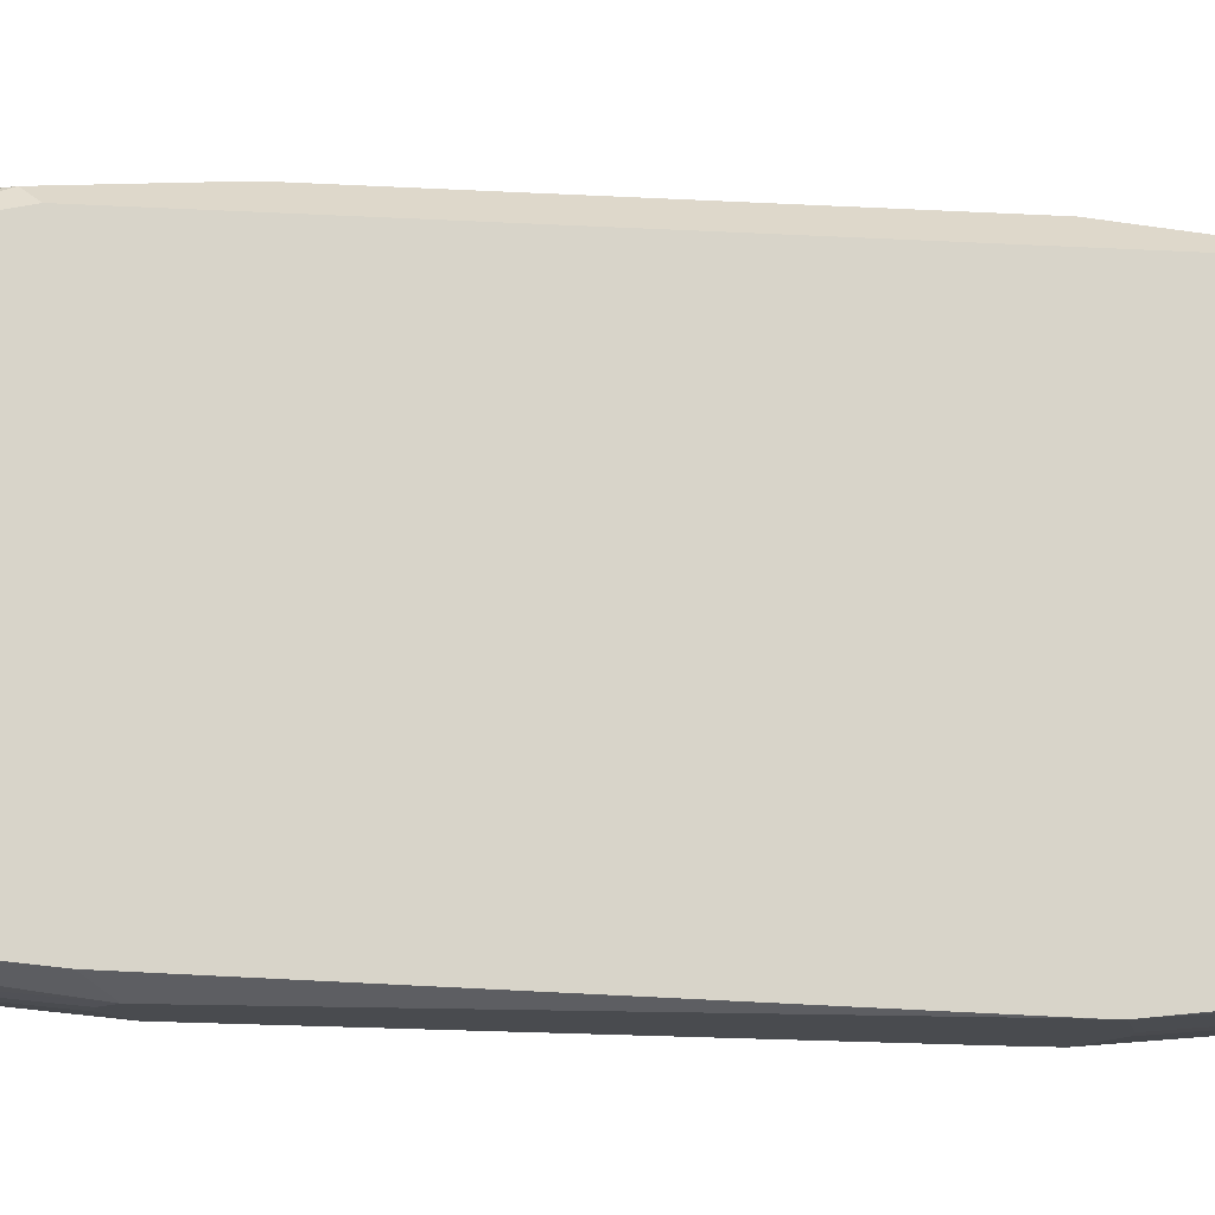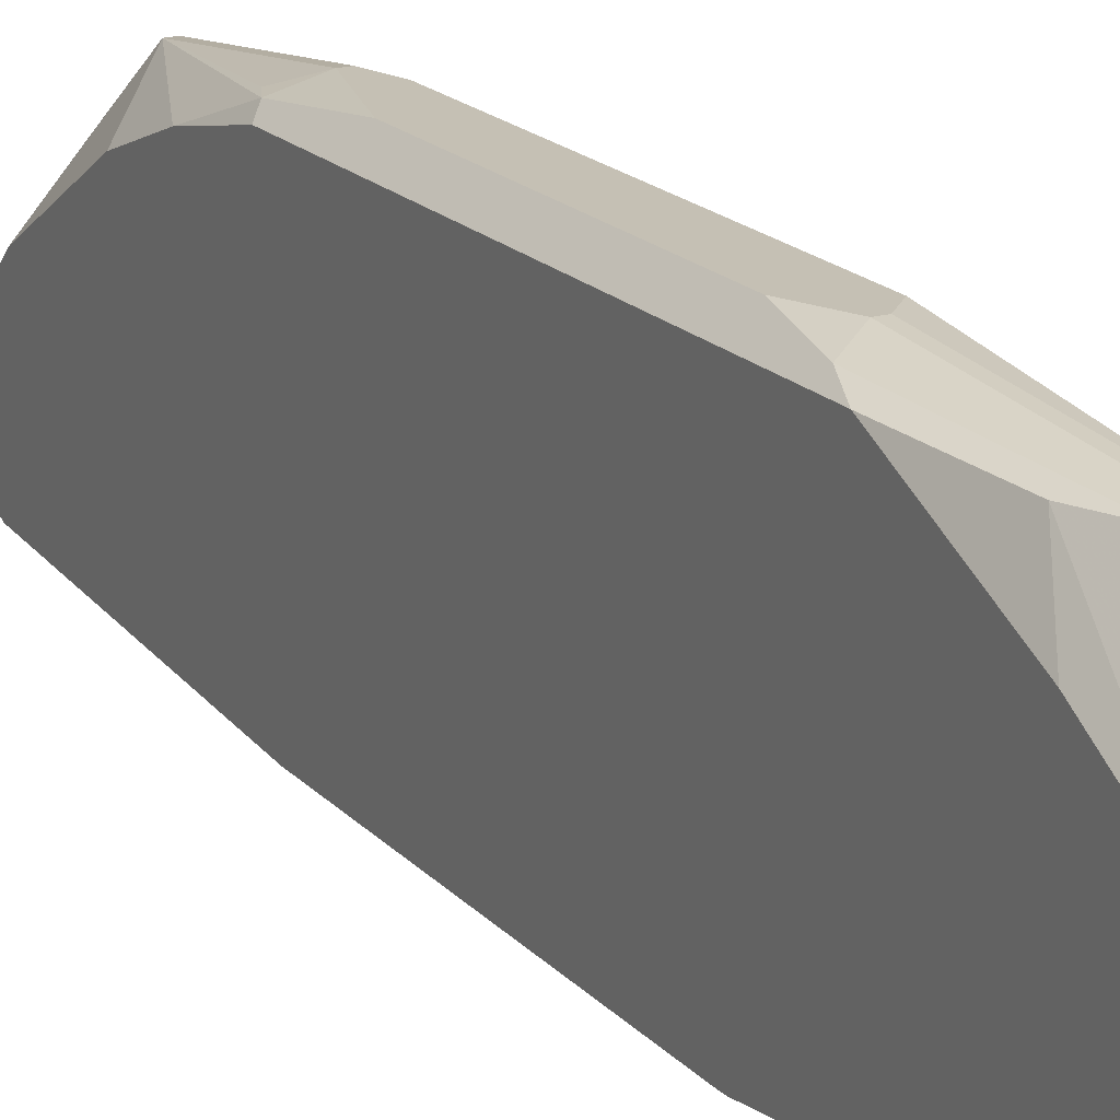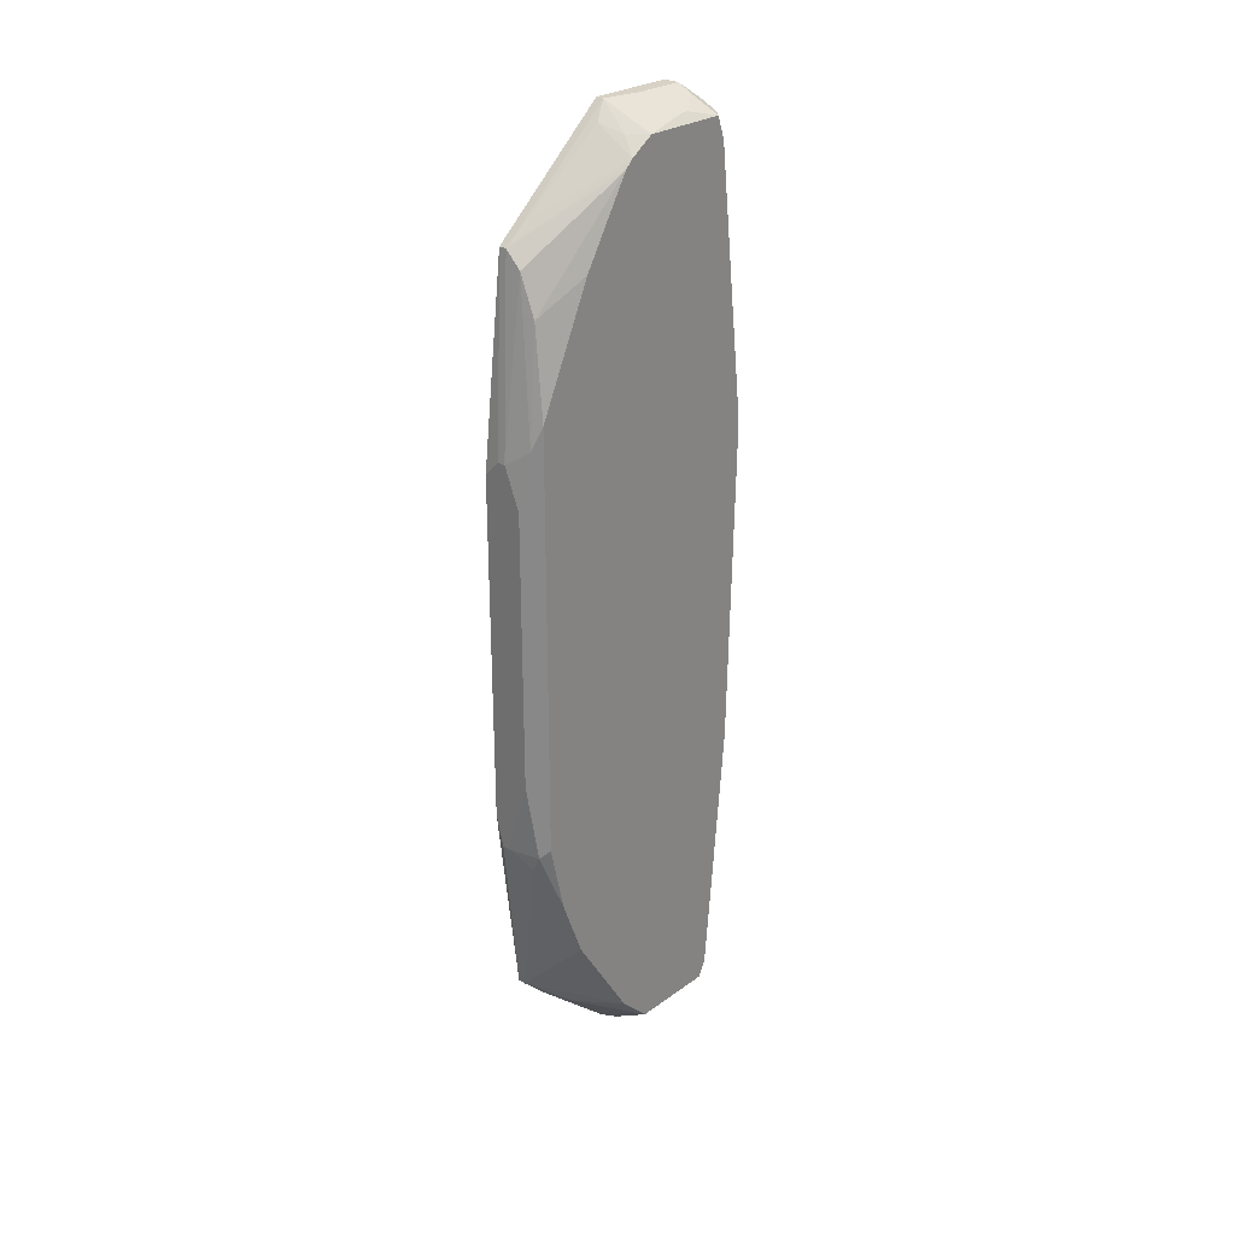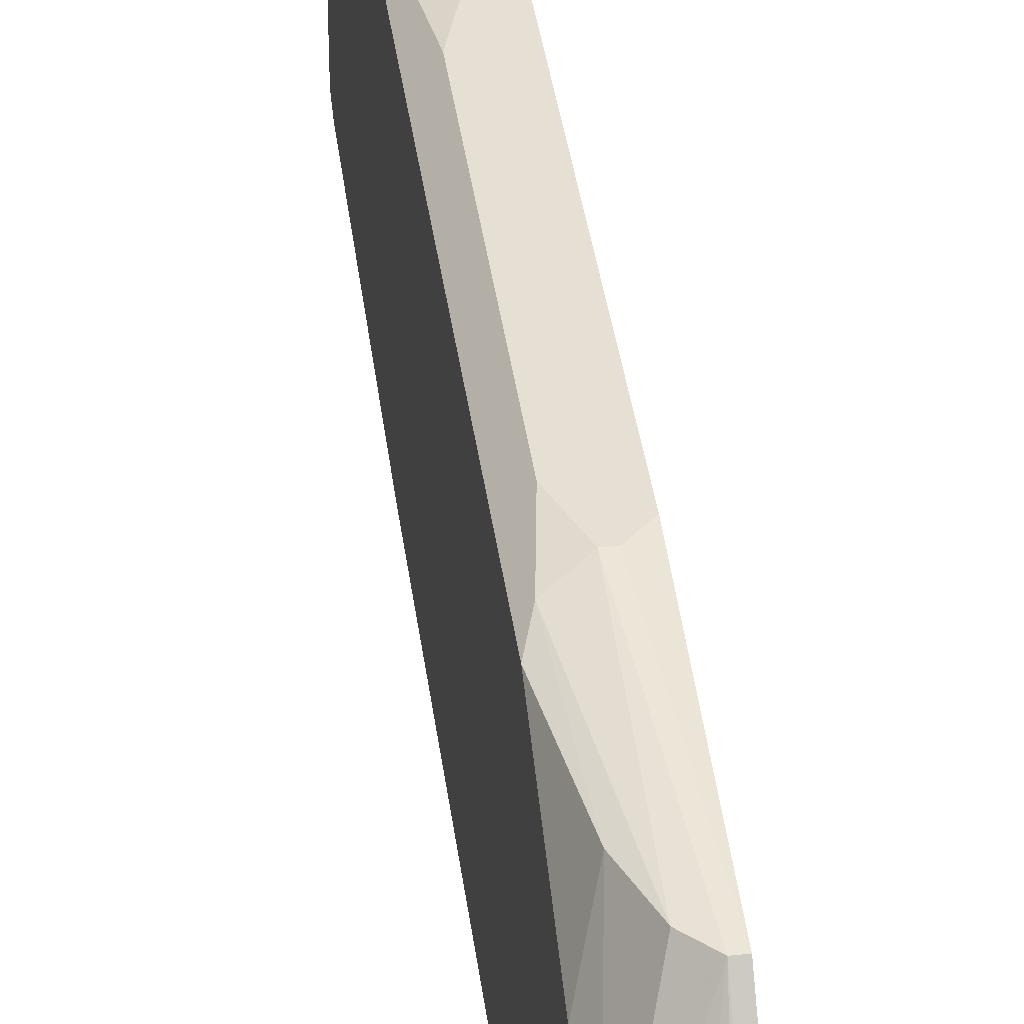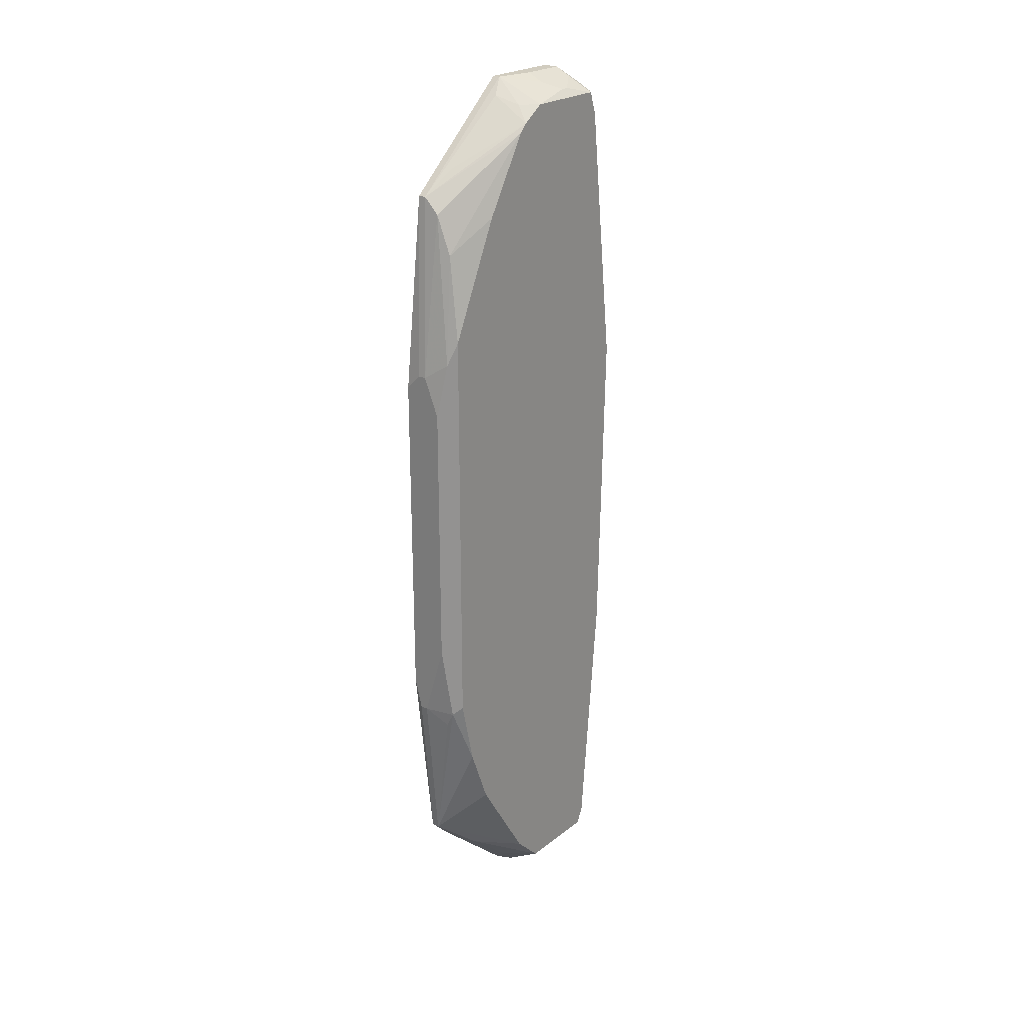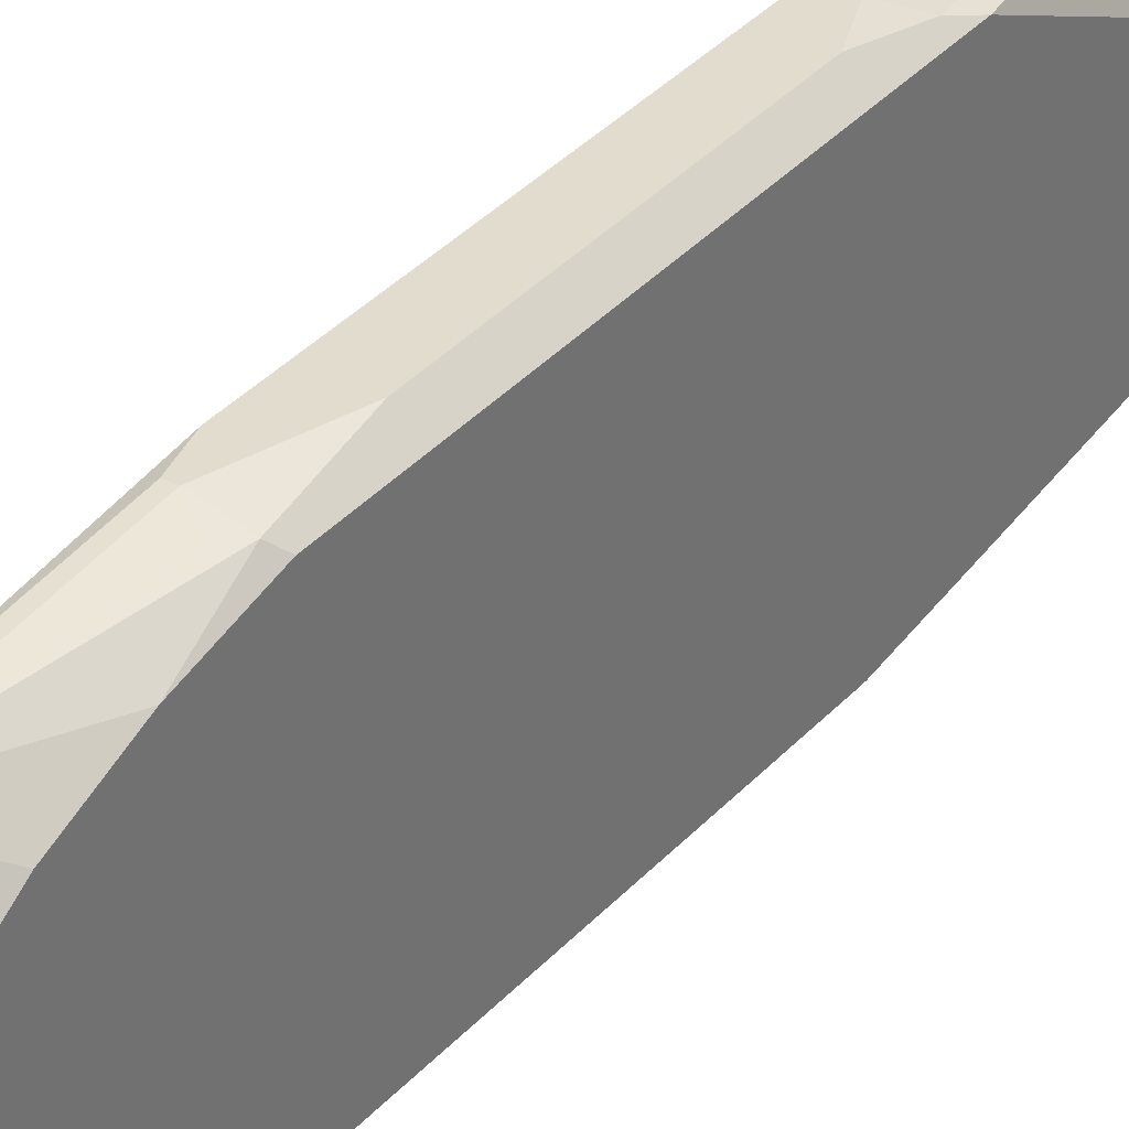
<metadata>
{"format":"obj","ext":"obj","renderer":"f3d","projection":"perspective","resolution":1024,"background":"white","views":[{"elev":-13.9,"azim":82.0,"up":"+Z"},{"elev":18.3,"azim":151.0,"up":"+Z"},{"elev":27.4,"azim":42.4,"up":"+Y"},{"elev":38.2,"azim":172.6,"up":"+Z"},{"elev":23.9,"azim":38.7,"up":"+Y"},{"elev":34.7,"azim":34.6,"up":"+Z"}]}
</metadata>
<code>
v 0.03367 -0.1474 -0.07388
v 0.03609 -0.1474 -0.07388
v 0.05058 0.1401 -0.04731
v 0.05058 0.1401 -0.07388
v 0.05058 0.1353 -0.04006
v 0.05058 0.1329 -0.03764
v 0.05058 0.1329 -0.07629
v 0.05058 0.1087 -0.02315
v 0.05058 0.07247 -0.006237
v 0.05058 0.05073 -0.08596
v 0.05058 0.04832 -0.08596
v 0.05058 -0.05315 -0.08354
v 0.05058 -0.05798 -0.006237
v 0.05058 -0.07972 -0.01107
v 0.05058 -0.09905 -0.01832
v 0.05058 -0.1305 -0.03764
v 0.05058 -0.1353 -0.07629
v 0.05058 -0.1401 -0.04731
v 0.05058 -0.1401 -0.07388
v 0.04817 0.1425 -0.0618
v 0.03367 -0.1474 -0.04731
v 0.04817 0.1425 -0.06422
v 0.04817 0.1401 -0.07629
v 0.04817 0.06523 -0.003821
v 0.04817 -0.06039 -0.003821
v 0.04817 -0.1425 -0.05938
v 0.04817 -0.1425 -0.0618
v 0.04575 0.1401 -0.04247
v 0.04575 0.09905 -0.008652
v 0.04575 0.04832 -0.001405
v 0.04575 -0.03624 -0.001405
v 0.04575 -0.04832 -0.08596
v 0.04575 -0.06523 -0.003821
v 0.04333 0.1449 -0.05697
v 0.04333 0.1449 -0.07146
v 0.04333 0.1425 -0.07629
v 0.04092 0.05315 -0.08596
v 0.04333 0.05315 -0.08596
v 0.04333 -0.05073 -0.08596
v 0.04092 -0.05073 -0.08596
v 0.04333 -0.1449 -0.07146
v 0.0385 0.1232 -0.07871
v 0.04092 0.1232 -0.07871
v 0.04092 0.1111 -0.008652
v 0.03367 -0.1449 -0.04247
v 0.03609 -0.1449 -0.04247
v 0.0385 0.06039 -0.001405
v 0.04092 0.06039 -0.001405
v 0.04092 -0.1256 -0.02315
v 0.04092 -0.1401 -0.04006
v 0.04092 -0.1449 -0.07629
v 0.0385 -0.1449 -0.07629
v 0.0385 0.1474 -0.05697
v 0.0385 0.1474 -0.07146
v 0.0385 0.1425 -0.04006
v 0.0385 0.1232 -0.01832
v 0.03609 -0.0459 -0.08596
v 0.0385 -0.06039 -0.001405
v 0.03609 -0.06039 -0.001405
v 0.0385 -0.1256 -0.07871
v 0.03609 -0.1425 -0.07629
v 0.0385 -0.1474 -0.04731
v 0.0385 -0.1474 -0.0618
v 0.03367 0.1474 -0.04489
v 0.03609 0.1474 -0.04489
v 0.03367 0.1474 -0.07146
v 0.03367 0.1449 -0.07629
v 0.03609 0.1449 -0.07629
v 0.03367 0.116 -0.008652
v 0.03609 0.116 -0.008652
v 0.03367 0.05556 -0.001405
v 0.03367 0.04832 -0.08596
v 0.03367 0.04107 -0.08596
v 0.03367 -0.05073 -0.001405
v 0.03609 -0.1135 -0.008652
v 0.03367 -0.1135 -0.008652
v 0.03609 -0.1208 -0.0159
v 0.03367 -0.1208 -0.0159
v 0.03609 -0.128 -0.07871
v 0.03367 -0.128 -0.07871
f 59 74 76
f 59 76 75
f 59 75 58
f 37 72 67
f 23 7 10
f 23 10 43
f 56 5 55
f 60 17 79
f 38 43 10
f 42 43 38
f 42 38 37
f 42 37 67
f 80 61 1
f 80 57 40
f 80 40 39
f 80 39 79
f 65 53 54
f 65 54 66
f 65 66 64
f 4 35 22
f 4 7 23
f 36 23 43
f 36 54 35
f 36 35 4
f 36 4 23
f 70 56 55
f 70 55 65
f 70 65 64
f 70 64 69
f 70 5 56
f 8 29 9
f 6 29 8
f 6 5 70
f 6 70 44
f 6 44 29
f 51 79 17
f 51 17 19
f 32 12 17
f 32 17 60
f 32 60 79
f 32 79 39
f 77 49 75
f 77 75 76
f 77 76 78
f 31 58 25
f 33 25 58
f 33 58 75
f 33 75 25
f 14 13 25
f 14 25 75
f 14 75 15
f 16 15 75
f 16 75 49
f 16 49 18
f 24 30 31
f 24 31 25
f 24 25 13
f 24 13 9
f 24 9 29
f 24 29 44
f 73 80 1
f 73 1 21
f 73 21 45
f 73 45 78
f 73 78 76
f 73 76 74
f 73 74 71
f 73 71 69
f 73 69 64
f 73 64 66
f 73 66 67
f 73 67 72
f 73 57 80
f 28 65 55
f 28 55 5
f 28 5 3
f 28 3 65
f 34 35 54
f 34 54 53
f 34 53 65
f 34 65 3
f 68 36 43
f 68 43 42
f 68 42 67
f 68 67 66
f 68 66 54
f 68 54 36
f 50 18 49
f 46 62 18
f 46 18 50
f 46 50 49
f 46 49 77
f 46 77 78
f 46 78 45
f 46 45 21
f 46 21 62
f 52 51 2
f 52 2 1
f 52 1 61
f 52 61 80
f 52 80 79
f 52 79 51
f 11 32 39
f 11 39 40
f 11 40 57
f 11 57 73
f 11 73 72
f 11 72 37
f 11 37 38
f 11 38 10
f 11 10 7
f 11 7 4
f 11 4 3
f 11 3 5
f 11 5 6
f 11 6 8
f 11 8 9
f 11 9 13
f 11 13 14
f 11 14 15
f 11 15 16
f 11 16 18
f 11 18 19
f 11 19 17
f 11 17 12
f 11 12 32
f 48 30 24
f 48 24 44
f 48 44 70
f 20 34 3
f 20 3 4
f 20 4 22
f 20 22 35
f 20 35 34
f 63 62 21
f 63 21 1
f 63 1 2
f 26 27 19
f 26 19 18
f 26 18 62
f 47 48 70
f 47 70 69
f 47 69 71
f 47 71 74
f 47 74 59
f 47 59 58
f 47 58 31
f 47 31 30
f 47 30 48
f 41 63 2
f 41 2 51
f 41 51 19
f 41 19 27
f 41 27 26
f 41 26 62
f 41 62 63

</code>
